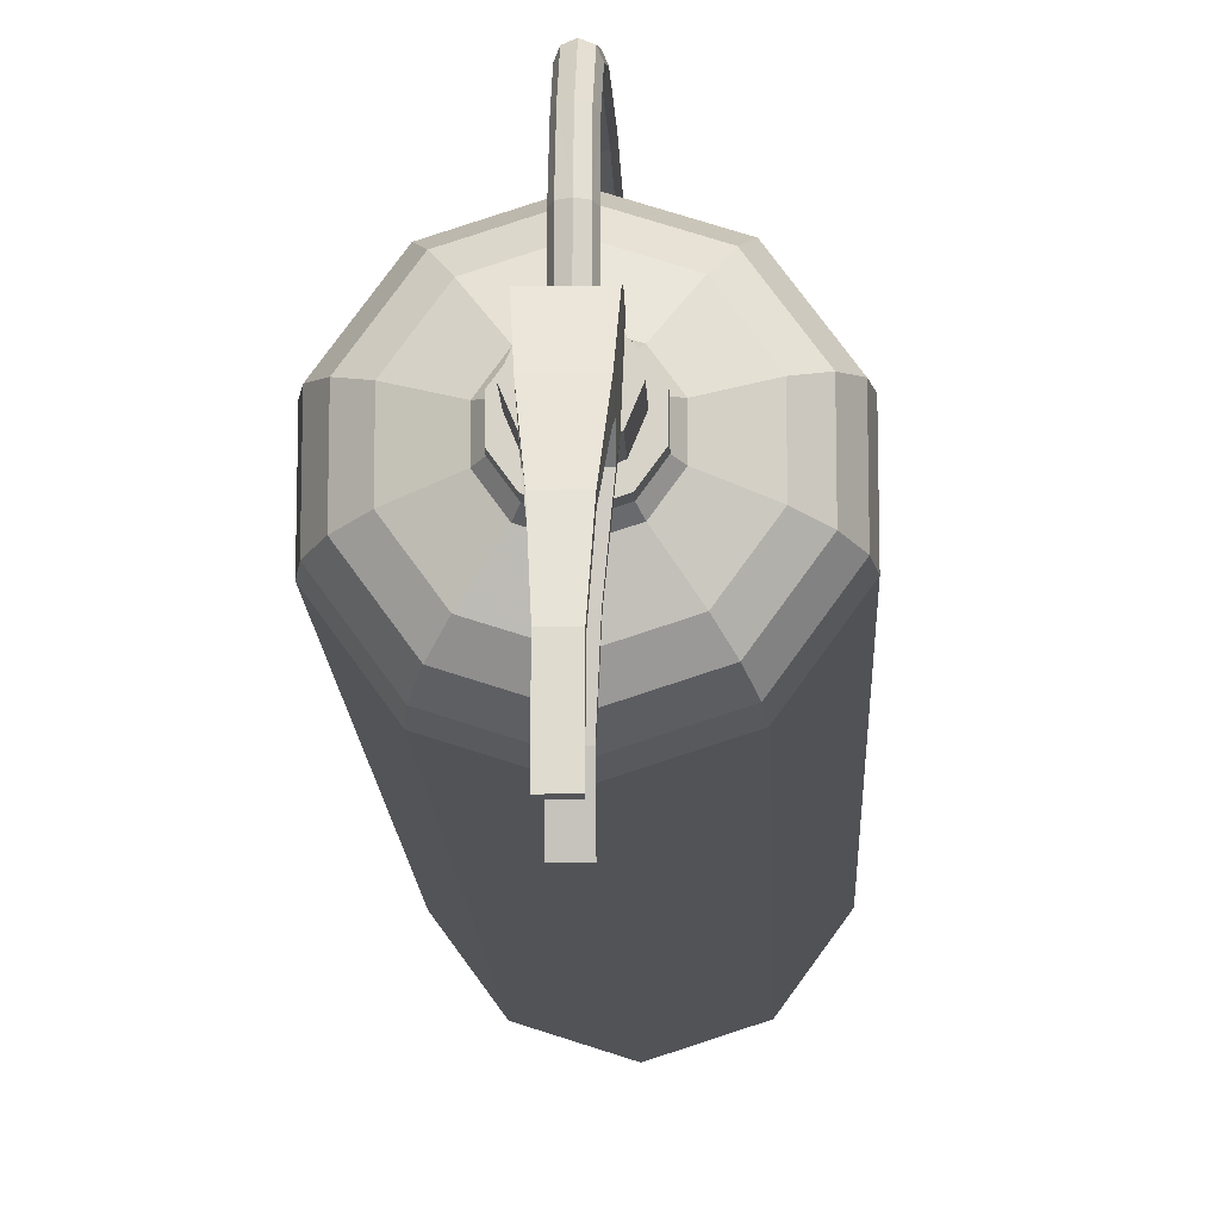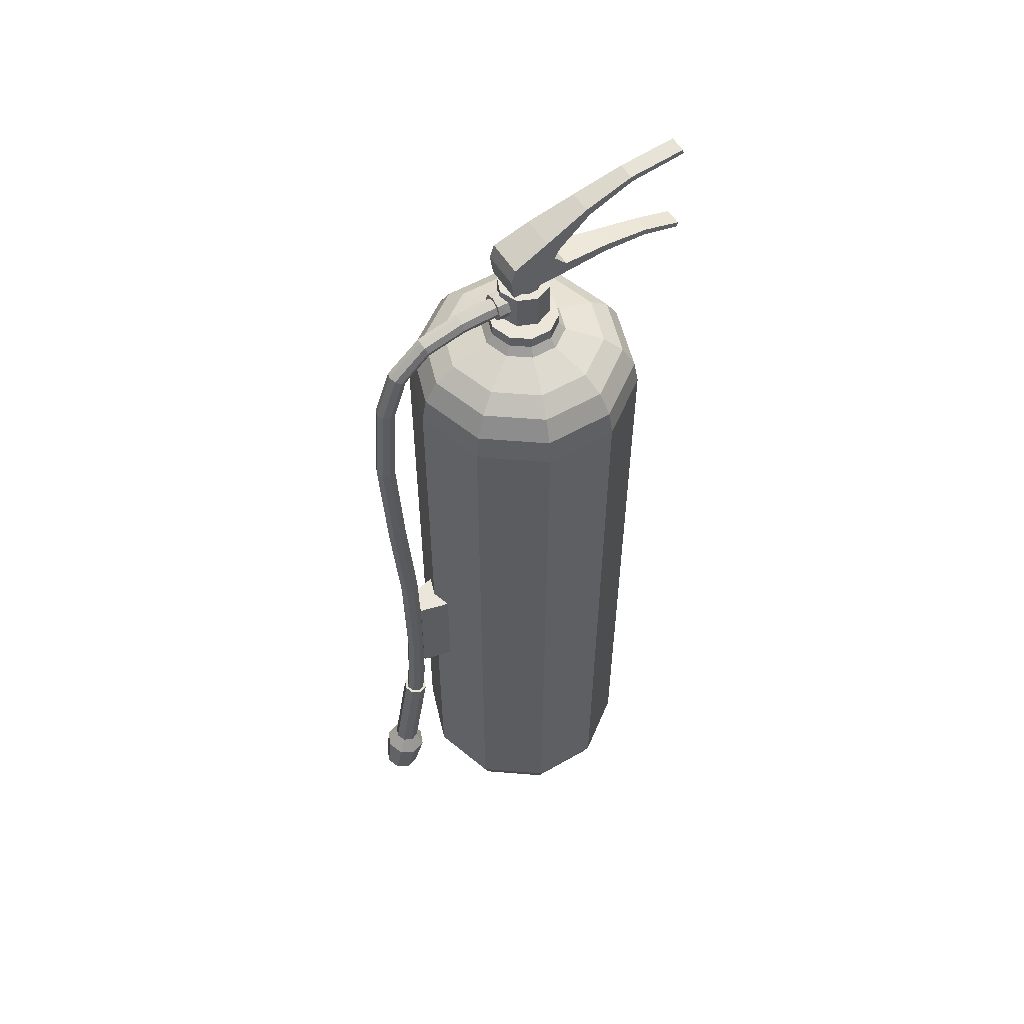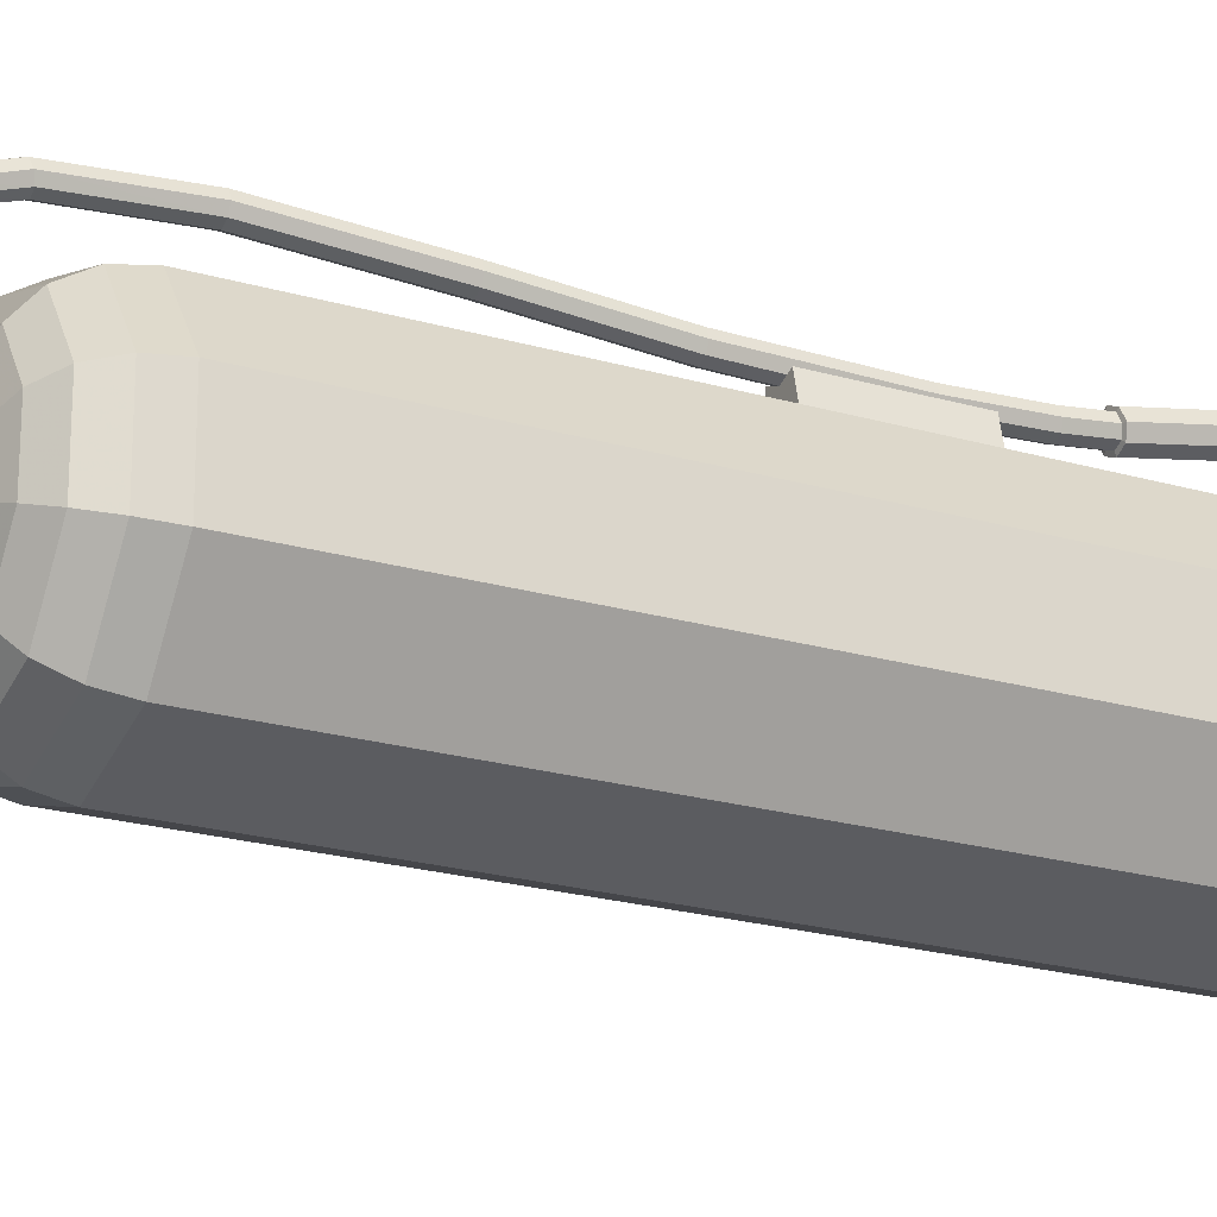
<metadata>
{"format":"obj","ext":"obj","renderer":"f3d","projection":"perspective","resolution":1024,"background":"white","views":[{"elev":-14.4,"azim":-177.9,"up":"+Z"},{"elev":55.1,"azim":58.9,"up":"+Y"},{"elev":-21.7,"azim":-117.4,"up":"+Z"}]}
</metadata>
<code>
o Extinguisher
v -0.3854 0.1788 -0.5305
v -0.6237 0.1788 -0.2026
v -0.6237 3.973 -0.2026
v -0.3854 3.973 -0.5305
v -0.6237 0.1788 0.2026
v -0.6237 3.973 0.2026
v -0.3854 0.1788 0.5305
v -0.3854 3.973 0.5305
v 0 0.1788 0.6557
v 1e-06 3.973 0.6557
v 0.3854 0.1788 0.5305
v 0.3854 3.973 0.5305
v 0.6237 0.1788 0.2026
v 0.6237 3.973 0.2026
v 0.6237 0.1788 -0.2026
v 0.6237 3.973 -0.2026
v 0.3854 0.1788 -0.5305
v 0.3854 3.973 -0.5305
v -0 0.1788 -0.6557
v 0 3.973 -0.6557
v -0.4803 0.01481 -0.1561
v -0.2969 0.01481 -0.4086
v 0 0 0
v -0.4803 0.01481 0.1561
v -0.2969 0.01481 0.4086
v 0 0.01481 0.5051
v 0.2969 0.01481 0.4086
v 0.4803 0.01481 0.1561
v 0.4803 0.01481 -0.1561
v 0.2969 0.01481 -0.4086
v -0 0.01481 -0.5051
v -0.3705 4.112 -0.5099
v 0 4.112 -0.6303
v -0.3279 4.23 -0.4514
v 0 4.23 -0.5579
v -0.2643 4.309 -0.3637
v 0 4.309 -0.4496
v -0.1383 4.377 -0.1904
v 1e-06 4.377 -0.2354
v -0.4276 4.309 -0.1389
v -0.2238 4.377 -0.07273
v -0.5306 4.23 -0.1724
v -0.5995 4.112 -0.1948
v -0.4276 4.309 0.1389
v -0.2238 4.377 0.07273
v -0.5306 4.23 0.1724
v -0.5995 4.112 0.1948
v -0.2643 4.309 0.3637
v -0.1383 4.377 0.1904
v -0.3279 4.23 0.4514
v -0.3705 4.112 0.5099
v 1e-06 4.309 0.4496
v 1e-06 4.377 0.2354
v 1e-06 4.23 0.5579
v 1e-06 4.112 0.6303
v 0.2643 4.309 0.3637
v 0.1383 4.377 0.1904
v 0.3279 4.23 0.4514
v 0.3705 4.112 0.5099
v 0.4276 4.309 0.1389
v 0.2238 4.377 0.07273
v 0.5306 4.23 0.1724
v 0.5995 4.112 0.1948
v 0.4276 4.309 -0.1389
v 0.2238 4.377 -0.07273
v 0.5306 4.23 -0.1724
v 0.5995 4.112 -0.1948
v 0.2643 4.309 -0.3637
v 0.1383 4.377 -0.1904
v 0.3279 4.23 -0.4514
v 0.3705 4.112 -0.5099
v -0.3595 0.06283 -0.4948
v -0.5817 0.06283 -0.189
v -0 0.06283 -0.6116
v -0.5817 0.06283 0.189
v -0.3595 0.06283 0.4948
v 0 0.06283 0.6116
v 0.3595 0.06283 0.4948
v 0.5817 0.06283 0.189
v 0.5817 0.06283 -0.189
v 0.3595 0.06283 -0.4948
v -0.1167 4.425 -0.1606
v 1e-06 4.425 -0.1985
v -0.1888 4.425 -0.06133
v -0.1888 4.425 0.06134
v -0.1167 4.425 0.1606
v 1e-06 4.425 0.1985
v 0.1167 4.425 0.1606
v 0.1888 4.425 0.06134
v 0.1888 4.425 -0.06134
v 0.1167 4.425 -0.1606
v -0.1159 4.489 -0.1595
v -0.1875 4.489 -0.06091
v -0.1875 4.489 0.06091
v -0.1159 4.489 0.1595
v 1e-06 4.489 0.1971
v 0.1159 4.489 0.1595
v 0.1875 4.489 0.06091
v 0.1875 4.489 -0.06091
v 0.1159 4.489 -0.1595
v 1e-06 4.489 -0.1971
v -0.09373 4.489 -0.03046
v -0.05793 4.489 -0.07974
v -0.09373 4.489 0.03046
v -0.05793 4.489 0.07974
v 1e-06 4.489 0.09856
v 0.05793 4.489 0.07974
v 0.09374 4.489 0.03046
v 0.09374 4.489 -0.03046
v 0.05793 4.489 -0.07974
v 1e-06 4.489 -0.09856
v 0.09374 4.781 -0.03046
v 0.05793 4.781 -0.07974
v 1e-06 4.781 -0
v 0.09374 4.781 0.03046
v 0.05793 4.781 0.07974
v 1e-06 4.781 0.09856
v -0.05793 4.781 0.07974
v -0.09373 4.781 0.03046
v -0.09373 4.781 -0.03046
v -0.05793 4.781 -0.07974
v 1e-06 4.781 -0.09856
v 0.1096 4.781 0.1242
v 0.09862 4.781 -0.1323
v 0.09515 4.929 -0.1339
v 0.1094 4.905 0.1424
v 0.09269 4.847 -0.2112
v 0.06375 4.769 -0.4775
v 0.06369 4.814 -0.487
v 0.04998 4.74 -0.7418
v 0.04998 4.774 -0.7502
v 0.04998 4.688 -0.9586
v 0.04998 4.715 -0.967
v -0.09269 4.847 -0.2112
v -0.09515 4.929 -0.1339
v -0.06369 4.814 -0.487
v -0.04998 4.774 -0.7502
v -0.04998 4.715 -0.967
v -0.1094 4.905 0.1424
v -0.09862 4.781 -0.1323
v -0.1096 4.781 0.1242
v -0.06375 4.769 -0.4775
v -0.04998 4.74 -0.7418
v -0.04998 4.688 -0.9586
v 0.09487 5.061 -0.08527
v 0.1085 4.98 0.1175
v 0.09018 4.977 -0.1672
v 0.06535 5.107 -0.3664
v 0.06647 5.152 -0.3432
v 0.04998 5.196 -0.6344
v 0.04998 5.23 -0.6264
v 0.04998 5.237 -0.9542
v 0.04998 5.264 -0.9495
v -0.09487 5.061 -0.08527
v -0.1085 4.98 0.1175
v -0.06647 5.152 -0.3432
v -0.04998 5.23 -0.6264
v -0.04998 5.264 -0.9495
v -0.09018 4.977 -0.1672
v -0.06535 5.107 -0.3664
v -0.04998 5.196 -0.6344
v -0.04998 5.237 -0.9542
v -0.03863 4.589 0.3993
v -0.05462 4.628 0.4015
v -0.05467 4.637 0.1922
v -0.03866 4.599 0.1922
v -0.03863 4.666 0.4036
v -0.03866 4.676 0.1922
v 1e-06 4.682 0.4044
v 1e-06 4.692 0.1922
v 0.03863 4.666 0.4036
v 0.03866 4.676 0.1922
v 0.05463 4.628 0.4015
v 0.05467 4.637 0.1922
v 0.03863 4.589 0.3993
v 0.03866 4.599 0.1922
v 1e-06 4.573 0.3985
v 1e-06 4.583 0.1922
v 1e-06 4.637 0.1922
v -0.03706 4.537 0.6084
v -0.05241 4.571 0.6214
v -0.03706 4.606 0.6344
v 1e-06 4.621 0.6397
v 0.03706 4.606 0.6344
v 0.05241 4.571 0.6214
v 0.03706 4.537 0.6084
v 1e-06 4.522 0.603
v -0.03766 4.404 0.7606
v -0.05326 4.424 0.7925
v -0.03766 4.444 0.8243
v 1e-06 4.453 0.8375
v 0.03766 4.444 0.8243
v 0.05326 4.424 0.7925
v 0.03766 4.404 0.7606
v 1e-06 4.396 0.7474
v -0.03849 4.168 0.8413
v -0.05444 4.178 0.8787
v -0.03849 4.187 0.9161
v 1e-06 4.191 0.9316
v 0.03849 4.187 0.9161
v 0.05444 4.178 0.8787
v 0.03849 4.168 0.8413
v 1e-06 4.165 0.8258
v -0.03909 3.679 0.8734
v -0.05528 3.678 0.9125
v -0.03909 3.678 0.9516
v 1e-06 3.678 0.9677
v 0.03909 3.678 0.9516
v 0.05528 3.678 0.9125
v 0.03909 3.679 0.8734
v 1e-06 3.679 0.8572
v -0.03909 3.004 0.8368
v -0.05528 3.004 0.8759
v -0.03909 3.004 0.915
v 1e-06 3.004 0.9312
v 0.03909 3.004 0.915
v 0.05528 3.004 0.8759
v 0.03909 3.004 0.8368
v 1e-06 3.005 0.8206
v -0.039 2.377 0.7883
v -0.05515 2.376 0.8273
v -0.039 2.375 0.8663
v 1e-06 2.375 0.8824
v 0.039 2.375 0.8663
v 0.05516 2.376 0.8273
v 0.039 2.377 0.7883
v 1e-06 2.378 0.7721
v -0.03963 1.701 0.7749
v -0.05604 1.701 0.8145
v -0.03963 1.701 0.8541
v 1e-06 1.701 0.8705
v 0.03963 1.701 0.8541
v 0.05604 1.701 0.8145
v 0.03963 1.701 0.7749
v 1e-06 1.701 0.7584
v -0.03963 1.323 0.7887
v -0.05604 1.327 0.8281
v -0.03963 1.332 0.8675
v 1e-06 1.333 0.8838
v 0.03963 1.332 0.8675
v 0.05604 1.327 0.8281
v 0.03963 1.323 0.7887
v 1e-06 1.321 0.7724
v -0.03963 1.135 0.8082
v -0.05604 1.142 0.8473
v -0.03963 1.148 0.8864
v 1e-06 1.151 0.9026
v 0.03963 1.148 0.8864
v 0.05604 1.142 0.8473
v 0.03963 1.135 0.8082
v 1e-06 1.133 0.792
v -0.05163 1.13 0.796
v -0.07302 1.139 0.8469
v -0.05163 1.147 0.8979
v 1e-06 1.151 0.9189
v 0.05164 1.147 0.8979
v 0.07302 1.139 0.8469
v 0.05164 1.13 0.796
v 1e-06 1.127 0.7749
v -0.05163 0.5356 0.8966
v -0.07302 0.5445 0.9474
v -0.05163 0.5534 0.9983
v 1e-06 0.557 1.019
v 0.05164 0.5534 0.9983
v 0.07302 0.5445 0.9474
v 0.05164 0.5356 0.8966
v 1e-06 0.532 0.8755
v 1e-06 0.4835 1.087
v 0.08958 0.4764 1.05
v 0.1267 0.4593 0.9623
v -0.08957 0.4764 1.05
v -0.08957 0.4421 0.8744
v -0.1267 0.4593 0.9623
v -0.1058 0.2424 1.007
v -0.07483 0.258 1.08
v 0.08958 0.4421 0.8744
v 1e-06 0.435 0.838
v 1e-06 0.2645 1.11
v 0.07483 0.2268 0.9334
v 1e-06 0.2203 0.9031
v -0.07483 0.2268 0.9334
v 0.07483 0.258 1.08
v 0.1058 0.2424 1.007
v -0 0.2424 1.007
v -0.05298 4.585 0.1922
v -0.07493 4.638 0.1922
v -0.07528 4.637 0.122
v -0.05222 4.585 0.1261
v -0.05298 4.691 0.1922
v -0.05222 4.69 0.1261
v 1e-06 4.712 0.1922
v 1e-06 4.71 0.1518
v 0.05298 4.691 0.1922
v 0.05223 4.69 0.1261
v 0.07493 4.638 0.1922
v 0.07574 4.637 0.122
v 0.05298 4.585 0.1922
v 0.05223 4.585 0.1261
v 1e-06 4.563 0.1922
v 1e-06 4.565 0.1518
v 1e-06 4.638 0.1922
v 0.1477 4.539 -0
v 0.1045 4.539 -0.1045
v 0.1045 4.74 -0.1045
v 0.1477 4.74 -0
v 0.1045 4.539 0.1044
v 1e-06 4.539 0.1477
v -0.1477 4.539 0
v -0.1044 4.539 -0.1044
v 1e-06 4.539 -0
v -0.1044 4.539 0.1044
v 1e-06 4.539 -0.1477
v -0.1044 4.74 -0.1044
v -0.1477 4.74 0
v 1e-06 4.74 -0
v -0.1044 4.74 0.1044
v 0.1045 4.74 0.1044
v 1e-06 4.74 -0.1477
v 1e-06 4.74 0.1477
v 0.06888 1.536 0.7949
v 0.1118 1.536 0.6194
v 0.1118 2.144 0.6194
v 0.06888 2.144 0.7949
v 1e-06 2.144 0.6557
v 1e-06 2.144 0.7676
v -0.06888 2.144 0.7949
v -0.1118 2.144 0.6194
v -0.1118 1.536 0.6194
v -0.06888 1.536 0.7949
v 1e-06 1.536 0.6557
v 1e-06 1.536 0.7676
f 141 140 123
f 140 142 124
f 142 143 128
f 143 144 130
f 132 144 133
f 152 162 153
f 285 286 287
f 286 289 287
f 289 291 290
f 291 293 294
f 293 295 296
f 295 297 296
f 297 299 298
f 299 285 288
f 302 303 305
f 314 313 308
f 316 314 311
f 305 317 302
f 318 304 312
f 313 318 309
f 320 321 323
f 326 327 329
f 140 124 123
f 142 128 124
f 143 130 128
f 144 132 130
f 144 138 133
f 162 158 153
f 288 285 287
f 289 290 287
f 291 292 290
f 292 291 294
f 294 293 296
f 297 298 296
f 299 300 298
f 300 299 288
f 303 304 305
f 313 309 308
f 314 308 311
f 317 306 302
f 304 303 312
f 318 312 309
f 321 322 323
f 327 328 329
f 1 2 4
f 2 5 3
f 5 7 6
f 7 9 8
f 9 11 10
f 11 13 12
f 13 15 14
f 15 17 16
f 17 19 18
f 19 1 20
f 21 22 23
f 24 21 23
f 25 24 23
f 26 25 23
f 27 26 23
f 28 27 23
f 29 28 23
f 30 29 23
f 31 30 23
f 22 31 23
f 4 32 33
f 32 34 33
f 34 36 37
f 37 36 39
f 36 40 38
f 36 34 42
f 34 32 42
f 32 4 43
f 40 44 41
f 40 42 44
f 42 43 47
f 43 3 47
f 44 48 45
f 44 46 48
f 46 47 51
f 47 6 51
f 48 52 49
f 48 50 52
f 50 51 54
f 51 8 55
f 52 56 57
f 52 54 56
f 54 55 58
f 55 10 59
f 56 60 57
f 56 58 62
f 58 59 62
f 59 12 63
f 60 64 61
f 60 62 64
f 62 63 66
f 63 14 67
f 64 68 69
f 64 66 68
f 66 67 70
f 67 16 71
f 68 37 69
f 68 70 37
f 70 71 35
f 71 18 33
f 1 72 2
f 72 22 73
f 22 72 31
f 72 1 74
f 2 73 75
f 73 21 75
f 5 75 76
f 75 24 76
f 7 76 9
f 76 25 77
f 9 77 11
f 77 26 78
f 11 78 13
f 78 27 79
f 13 79 80
f 79 28 80
f 15 80 81
f 80 29 81
f 17 81 19
f 81 30 31
f 38 82 83
f 82 38 84
f 84 41 85
f 85 45 86
f 86 49 87
f 87 53 88
f 88 57 61
f 89 61 65
f 90 65 69
f 91 69 39
f 92 82 93
f 93 84 85
f 94 85 95
f 95 86 96
f 96 87 88
f 97 88 89
f 98 89 99
f 99 90 100
f 100 91 101
f 101 83 92
f 2 3 4
f 5 6 3
f 7 8 6
f 9 10 8
f 11 12 10
f 13 14 12
f 15 16 14
f 17 18 16
f 19 20 18
f 1 4 20
f 20 4 33
f 34 35 33
f 35 34 37
f 36 38 39
f 40 41 38
f 40 36 42
f 32 43 42
f 4 3 43
f 44 45 41
f 42 46 44
f 46 42 47
f 3 6 47
f 48 49 45
f 46 50 48
f 50 46 51
f 6 8 51
f 52 53 49
f 50 54 52
f 51 55 54
f 8 10 55
f 53 52 57
f 54 58 56
f 55 59 58
f 10 12 59
f 60 61 57
f 60 56 62
f 59 63 62
f 12 14 63
f 64 65 61
f 62 66 64
f 63 67 66
f 14 16 67
f 65 64 69
f 66 70 68
f 67 71 70
f 16 18 71
f 37 39 69
f 70 35 37
f 71 33 35
f 18 20 33
f 72 73 2
f 22 21 73
f 72 74 31
f 1 19 74
f 5 2 75
f 21 24 75
f 7 5 76
f 24 25 76
f 76 77 9
f 25 26 77
f 77 78 11
f 26 27 78
f 78 79 13
f 27 28 79
f 15 13 80
f 28 29 80
f 17 15 81
f 29 30 81
f 81 74 19
f 74 81 31
f 39 38 83
f 38 41 84
f 41 45 85
f 45 49 86
f 49 53 87
f 53 57 88
f 89 88 61
f 90 89 65
f 91 90 69
f 83 91 39
f 82 84 93
f 94 93 85
f 85 86 95
f 86 87 96
f 97 96 88
f 98 97 89
f 89 90 99
f 90 91 100
f 91 83 101
f 83 82 92
f 102 103 92
f 104 102 93
f 105 104 94
f 106 105 95
f 107 106 97
f 108 107 98
f 109 108 99
f 110 109 100
f 111 110 101
f 103 111 92
f 93 102 92
f 94 104 93
f 95 105 94
f 96 106 95
f 106 96 97
f 107 97 98
f 108 98 99
f 109 99 100
f 110 100 101
f 111 101 92
f 112 113 114
f 115 112 114
f 116 115 114
f 117 116 114
f 118 117 114
f 119 118 114
f 120 119 114
f 121 120 114
f 122 121 114
f 113 122 114
f 109 110 112
f 108 109 115
f 107 108 116
f 106 107 117
f 105 106 118
f 104 105 119
f 102 104 120
f 103 102 121
f 111 103 122
f 110 111 113
f 110 113 112
f 109 112 115
f 108 115 116
f 107 116 117
f 106 117 118
f 105 118 119
f 104 119 120
f 102 120 121
f 103 121 122
f 111 122 113
f 123 124 126
f 124 127 125
f 124 128 129
f 128 130 131
f 130 132 133
f 126 125 145
f 125 147 145
f 147 148 145
f 148 150 149
f 150 152 151
f 124 125 126
f 127 124 129
f 129 128 131
f 131 130 133
f 146 126 145
f 148 149 145
f 150 151 149
f 152 153 151
f 125 127 135
f 127 129 134
f 129 131 136
f 131 133 137
f 135 159 125
f 159 160 147
f 160 161 148
f 161 162 150
f 127 134 135
f 129 136 134
f 131 137 136
f 133 138 137
f 159 147 125
f 160 148 147
f 161 150 148
f 162 152 150
f 139 135 140
f 135 134 140
f 134 136 140
f 136 137 142
f 137 138 143
f 155 154 139
f 154 159 135
f 154 156 160
f 156 157 161
f 157 158 162
f 141 139 140
f 136 142 140
f 137 143 142
f 138 144 143
f 154 135 139
f 159 154 160
f 160 156 161
f 161 157 162
f 141 123 139
f 146 145 155
f 145 149 154
f 149 151 156
f 151 153 157
f 139 126 155
f 123 126 139
f 145 154 155
f 149 156 154
f 151 157 156
f 153 158 157
f 126 146 155
f 163 164 165
f 164 167 168
f 167 169 170
f 169 171 170
f 171 173 172
f 173 175 174
f 175 177 176
f 177 163 166
f 163 180 164
f 164 181 167
f 167 182 169
f 169 183 184
f 171 184 185
f 173 185 186
f 175 186 187
f 177 187 163
f 180 188 181
f 181 189 182
f 182 190 183
f 183 191 192
f 184 192 193
f 185 193 194
f 186 194 195
f 187 195 180
f 188 196 189
f 189 197 190
f 190 198 191
f 191 199 200
f 192 200 201
f 193 201 202
f 194 202 203
f 195 203 188
f 196 204 197
f 197 205 198
f 198 206 199
f 199 207 208
f 200 208 209
f 201 209 210
f 202 210 211
f 203 211 196
f 204 212 205
f 205 213 206
f 206 214 207
f 207 215 216
f 208 216 217
f 209 217 218
f 210 218 219
f 211 219 204
f 212 220 213
f 213 221 214
f 214 222 215
f 215 223 224
f 216 224 225
f 217 225 226
f 218 226 227
f 219 227 212
f 220 228 221
f 221 229 222
f 222 230 223
f 223 231 232
f 224 232 233
f 225 233 234
f 226 234 235
f 227 235 220
f 228 236 229
f 229 237 230
f 230 238 231
f 231 239 240
f 232 240 241
f 233 241 242
f 234 242 243
f 235 243 228
f 236 244 237
f 237 245 238
f 238 246 239
f 239 247 248
f 240 248 249
f 241 249 250
f 242 250 251
f 243 251 236
f 166 163 165
f 165 164 168
f 168 167 170
f 171 172 170
f 173 174 172
f 175 176 174
f 177 178 176
f 178 177 166
f 180 181 164
f 181 182 167
f 182 183 169
f 171 169 184
f 173 171 185
f 175 173 186
f 177 175 187
f 187 180 163
f 188 189 181
f 189 190 182
f 190 191 183
f 184 183 192
f 185 184 193
f 186 185 194
f 187 186 195
f 195 188 180
f 196 197 189
f 197 198 190
f 198 199 191
f 192 191 200
f 193 192 201
f 194 193 202
f 195 194 203
f 203 196 188
f 204 205 197
f 205 206 198
f 206 207 199
f 200 199 208
f 201 200 209
f 202 201 210
f 203 202 211
f 211 204 196
f 212 213 205
f 213 214 206
f 214 215 207
f 208 207 216
f 209 208 217
f 210 209 218
f 211 210 219
f 219 212 204
f 220 221 213
f 221 222 214
f 222 223 215
f 216 215 224
f 217 216 225
f 218 217 226
f 219 218 227
f 227 220 212
f 228 229 221
f 229 230 222
f 230 231 223
f 224 223 232
f 225 224 233
f 226 225 234
f 227 226 235
f 235 228 220
f 236 237 229
f 237 238 230
f 238 239 231
f 232 231 240
f 233 232 241
f 234 233 242
f 235 234 243
f 243 236 228
f 244 245 237
f 245 246 238
f 246 247 239
f 240 239 248
f 241 240 249
f 242 241 250
f 243 242 251
f 251 244 236
f 166 179 165
f 165 179 168
f 168 179 170
f 170 179 172
f 172 179 174
f 174 179 176
f 176 179 178
f 178 179 166
f 244 252 245
f 245 253 246
f 246 254 247
f 247 255 256
f 248 256 257
f 249 257 258
f 250 258 259
f 251 259 244
f 252 253 245
f 253 254 246
f 254 255 247
f 248 247 256
f 249 248 257
f 250 249 258
f 251 250 259
f 259 252 244
f 252 260 253
f 253 261 254
f 254 262 255
f 255 263 264
f 256 264 265
f 257 265 266
f 258 266 267
f 259 267 252
f 268 269 263
f 269 270 264
f 262 271 263
f 260 272 261
f 261 273 262
f 274 275 273
f 276 277 266
f 270 276 265
f 267 277 260
f 278 268 271
f 277 276 279
f 272 281 274
f 268 278 269
f 269 282 270
f 270 283 276
f 277 280 281
f 260 261 253
f 261 262 254
f 262 263 255
f 256 255 264
f 257 256 265
f 258 257 266
f 259 258 267
f 267 260 252
f 269 264 263
f 270 265 264
f 271 268 263
f 272 273 261
f 273 271 262
f 275 271 273
f 277 267 266
f 276 266 265
f 277 272 260
f 275 278 271
f 280 277 279
f 273 272 274
f 278 282 269
f 282 283 270
f 283 279 276
f 272 277 281
f 274 281 284
f 279 283 284
f 275 274 284
f 283 282 284
f 278 275 284
f 284 282 278
f 280 279 284
f 284 281 280
f 286 285 301
f 289 286 301
f 291 289 301
f 293 291 301
f 295 293 301
f 297 295 301
f 299 297 301
f 285 299 301
f 306 298 300
f 296 298 306
f 319 292 317
f 317 294 296
f 307 306 300
f 292 294 317
f 306 317 296
f 308 309 310
f 311 308 310
f 311 310 307
f 310 306 307
f 302 306 310
f 303 302 310
f 312 303 310
f 309 312 310
f 313 314 315
f 314 316 315
f 317 305 315
f 305 304 315
f 304 318 315
f 318 313 315
f 319 315 316
f 315 319 317
f 287 290 316
f 319 316 292
f 300 288 311
f 311 288 287
f 311 287 316
f 316 290 292
f 307 300 311
f 323 322 325
f 325 324 327
f 322 324 325
f 326 325 327
f 329 328 331
f 331 330 321
f 328 330 331
f 320 331 321
f 321 330 322
f 324 330 327
f 330 324 322
f 330 328 327
f 329 331 326
f 325 331 323
f 331 325 326
f 331 320 323

</code>
